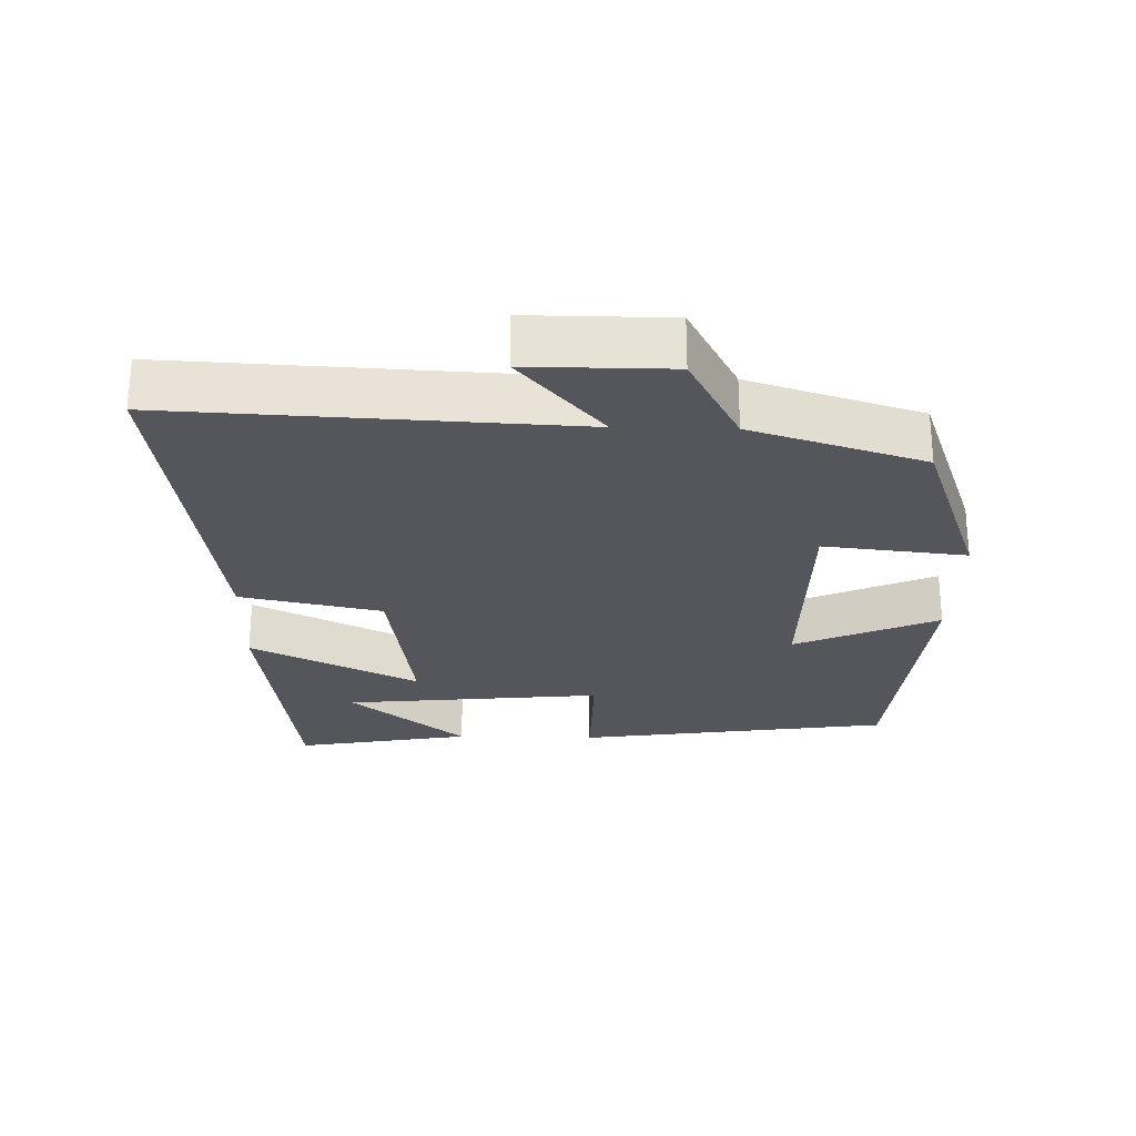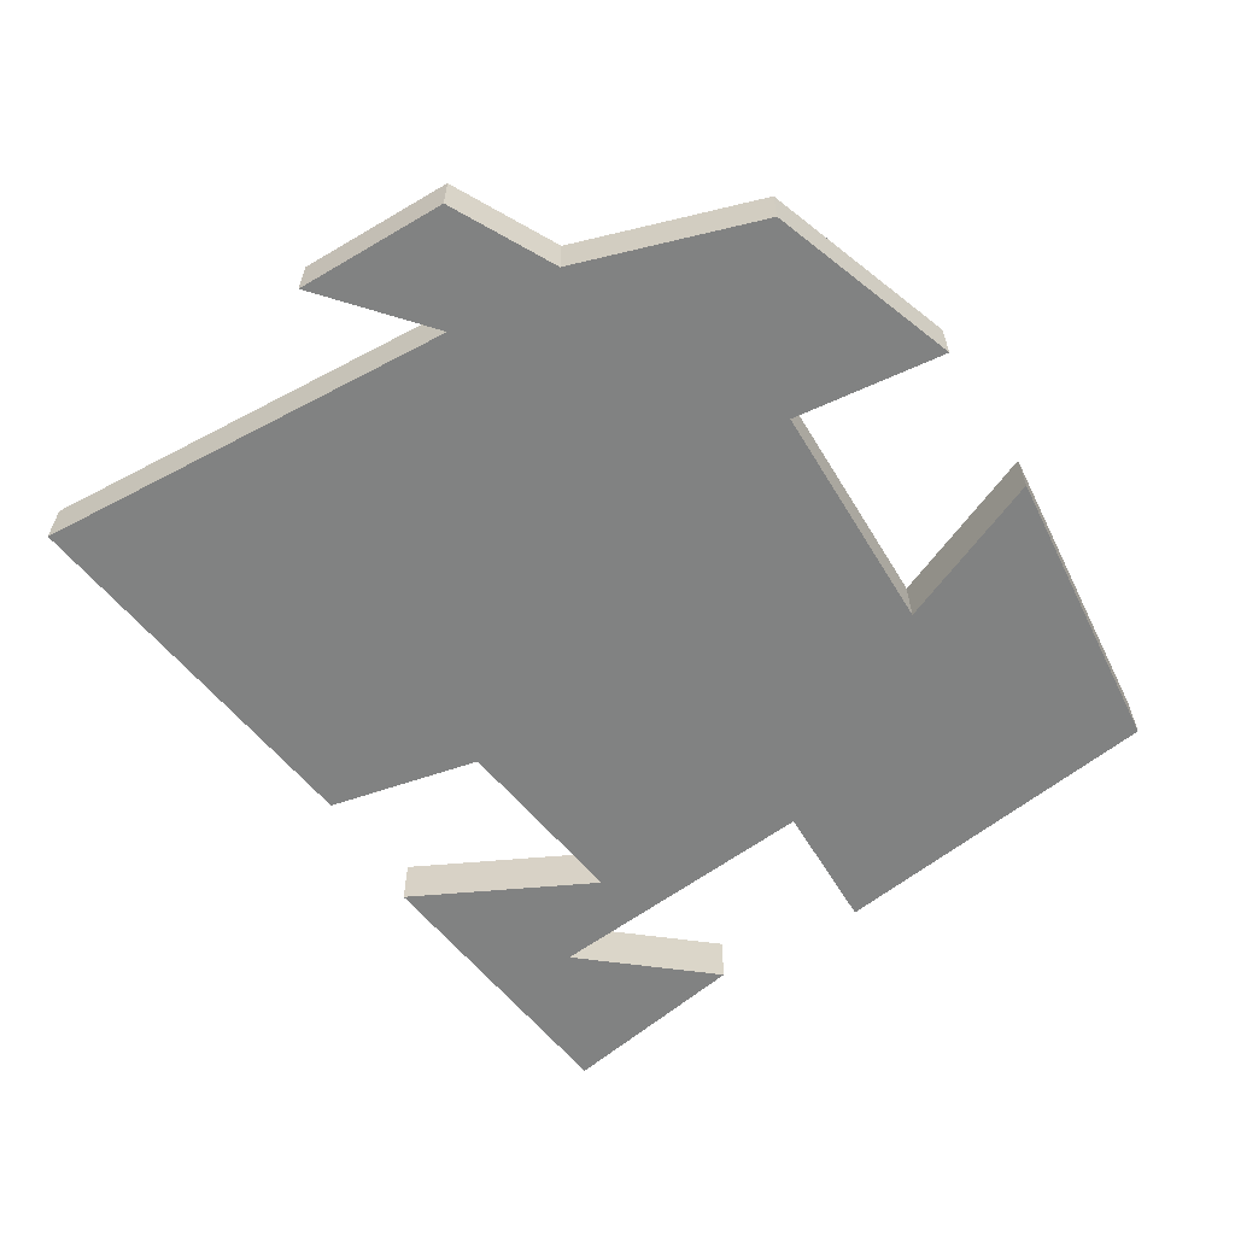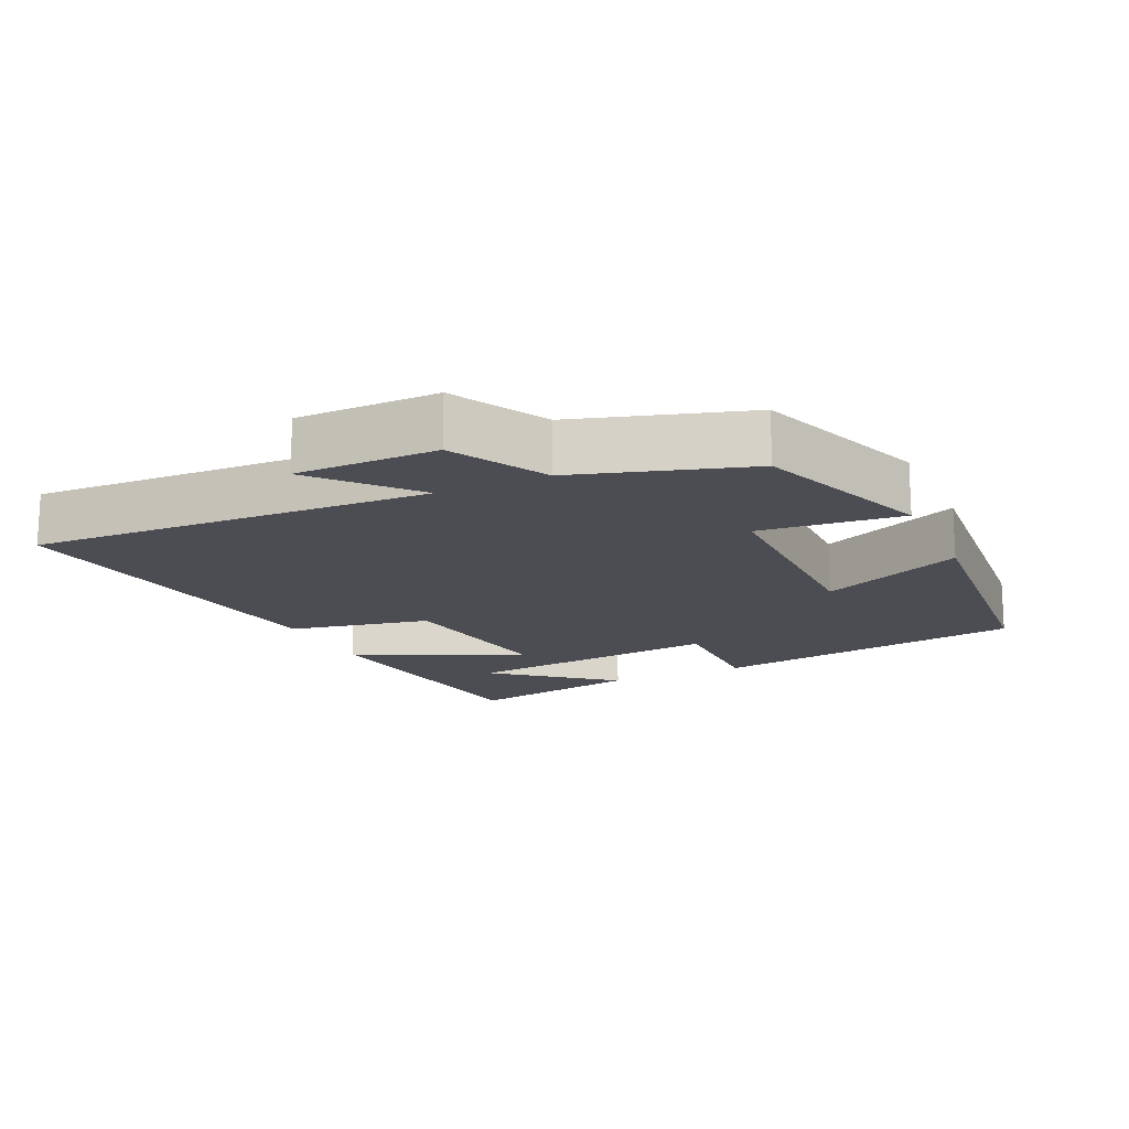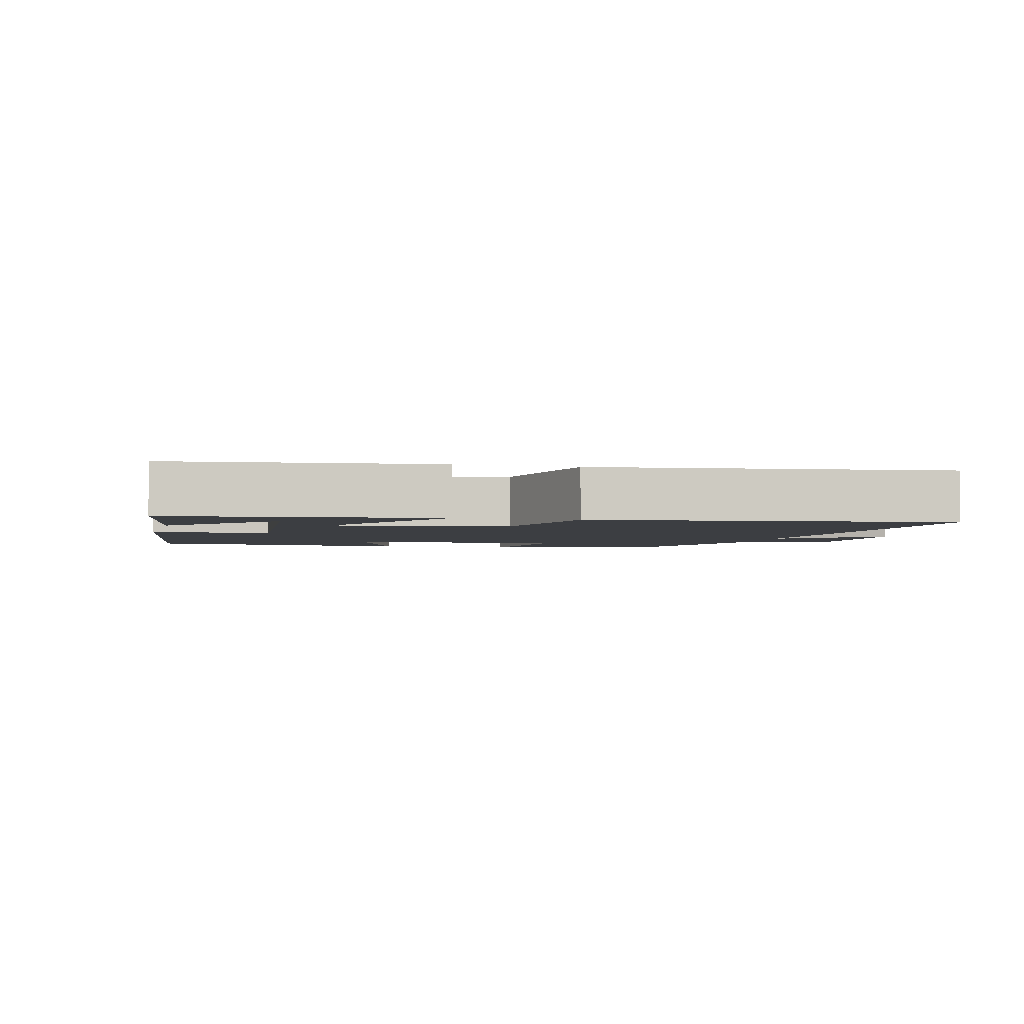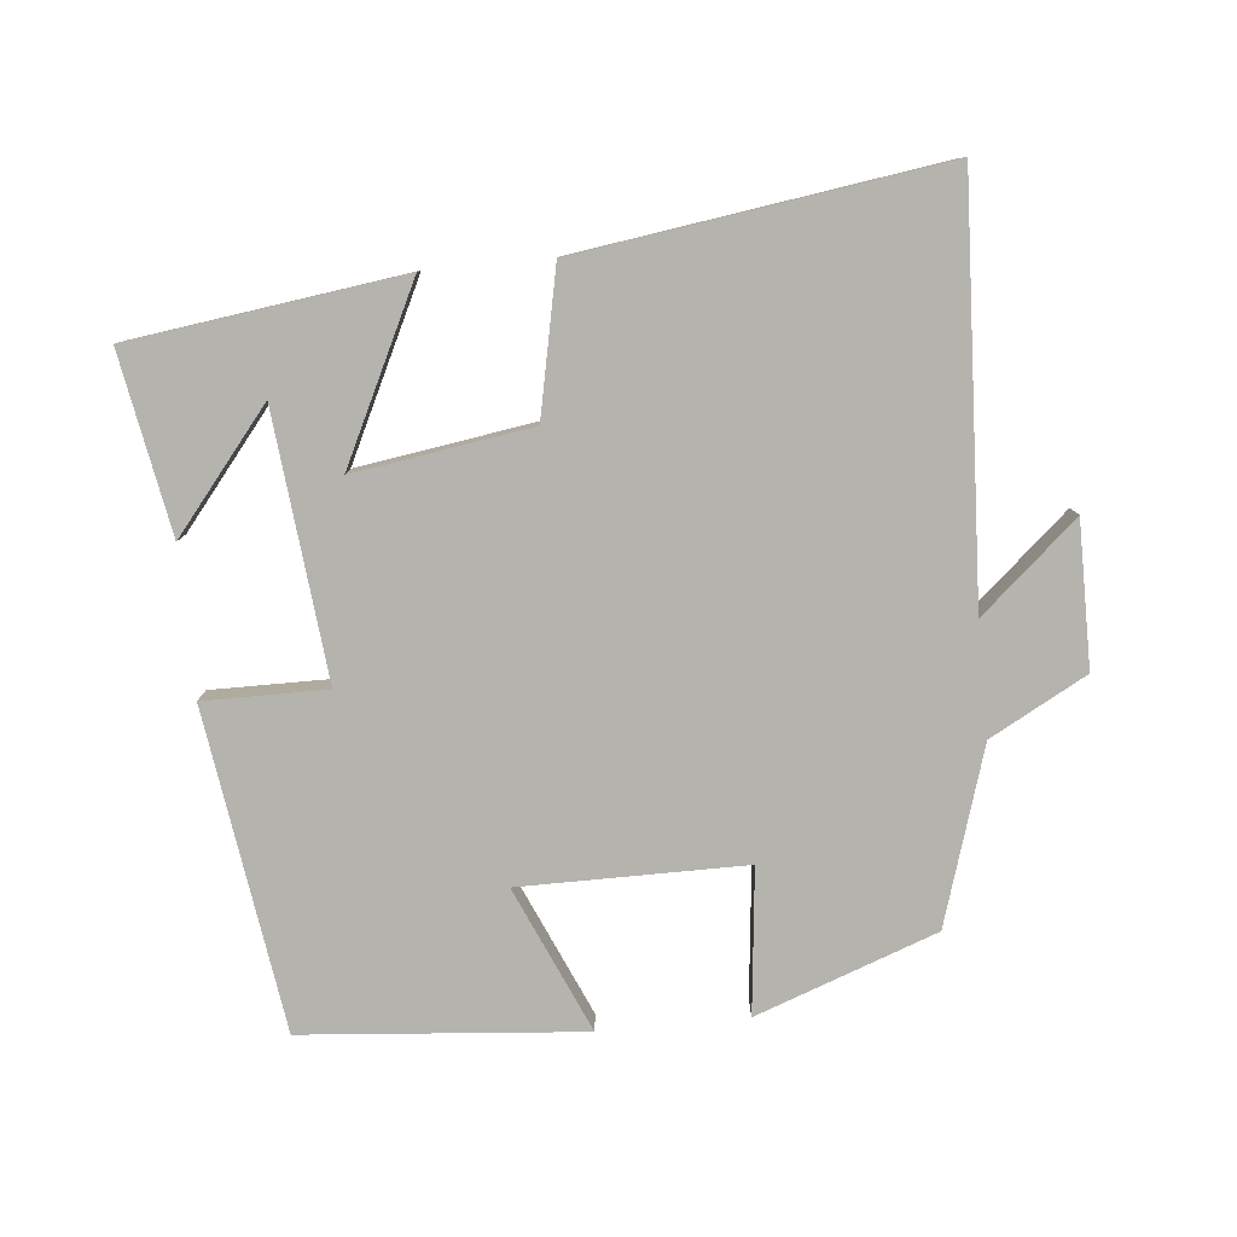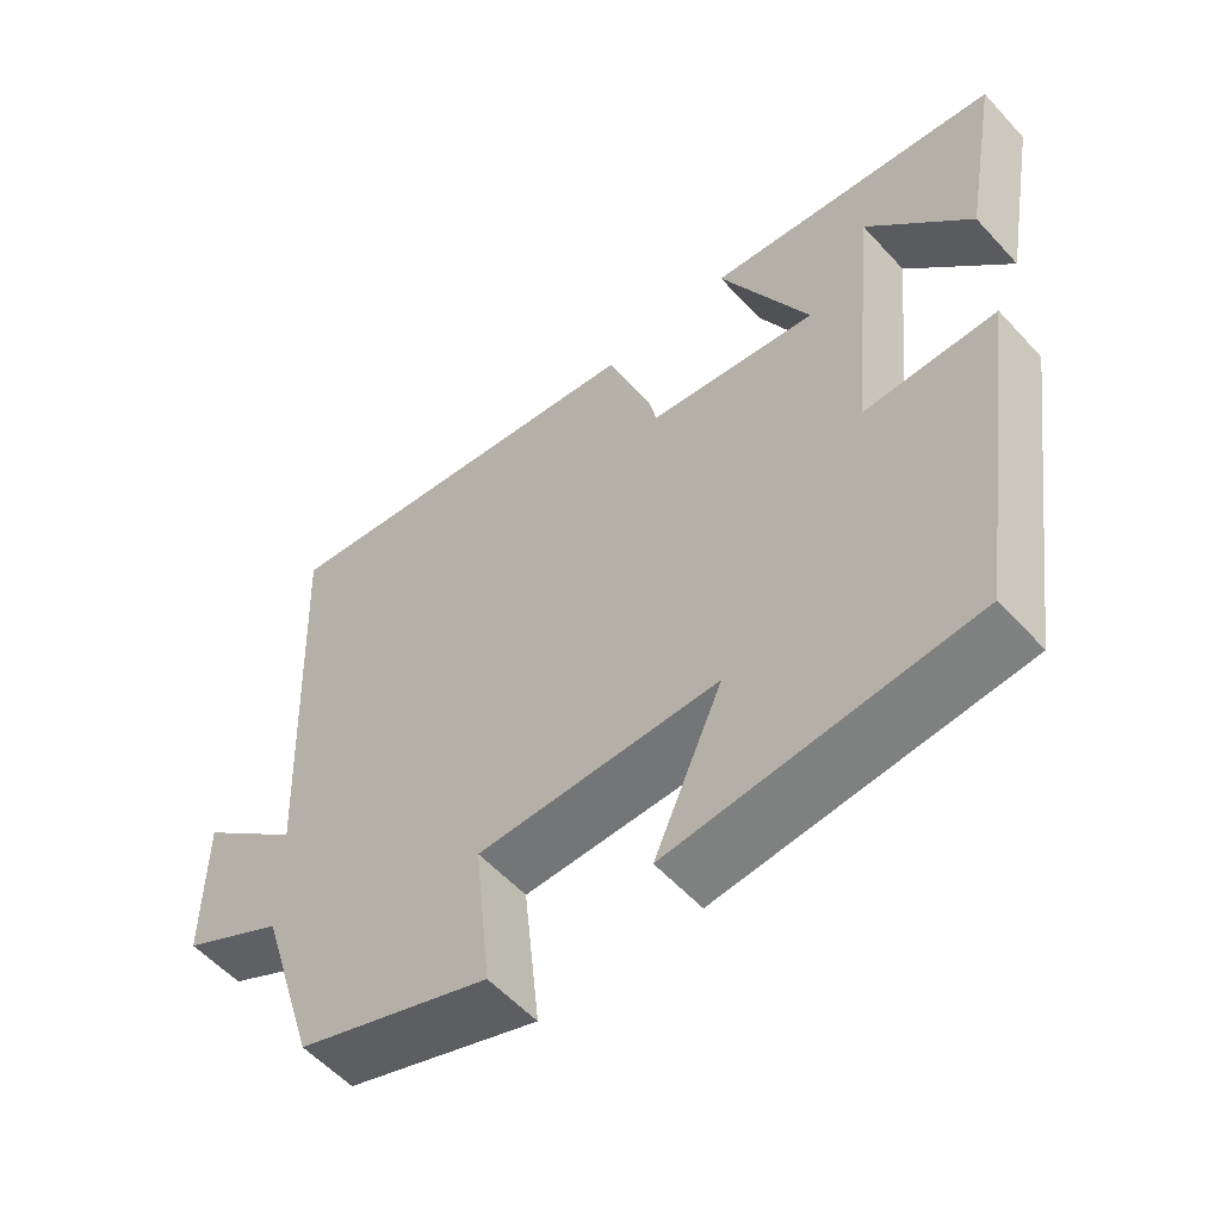
<metadata>
{"format":"obj","ext":"obj","renderer":"f3d","projection":"perspective","resolution":1024,"background":"white","views":[{"elev":-26.3,"azim":88.5,"up":"+Y"},{"elev":-60.6,"azim":121.1,"up":"+Y"},{"elev":-16.3,"azim":115.0,"up":"+Y"},{"elev":-3.1,"azim":-15.2,"up":"+Y"},{"elev":-80.0,"azim":5.5,"up":"+Y"},{"elev":-56.4,"azim":-138.3,"up":"+Z"}]}
</metadata>
<code>
v -0.434 0.07 -0.466
v -0.5 0.07 -0.012
v -0.326 0.07 -0.013
v -0.364 0.07 0.361
v -0.5 0.07 0.194
v -0.546 0.07 0.448
v -0.161 0.07 0.5
v -0.279 0.07 0.258
v -0.029 0.07 0.296
v 0.013 0.07 0.5
v 0.527 0.07 0.574
v 0.5 0.07 -0.001
v 0.636 0.07 0.119
v 0.636 0.07 -0.085
v 0.5 0.07 -0.159
v 0.423 0.07 -0.407
v 0.168 0.07 -0.5
v 0.19 0.07 -0.295
v -0.128 0.07 -0.295
v -0.038 0.07 -0.5
v -0.434 0 -0.466
v -0.5 0 -0.012
v -0.326 0 -0.013
v -0.364 0 0.361
v -0.5 0 0.194
v -0.546 0 0.448
v -0.161 0 0.5
v -0.279 0 0.258
v -0.029 0 0.296
v 0.013 0 0.5
v 0.527 0 0.574
v 0.5 0 -0.001
v 0.636 0 0.119
v 0.636 0 -0.085
v 0.5 0 -0.159
v 0.423 0 -0.407
v 0.168 0 -0.5
v 0.19 0 -0.295
v -0.128 0 -0.295
v -0.038 0 -0.5
f 19 20 1 2
f 18 19 2 3
f 15 16 17 18
f 12 13 14 15
f 12 15 18 3
f 9 10 11 12
f 8 9 12 3
f 4 5 6
f 4 6 7
f 8 3 4
f 4 7 8
f 22 21 40 39
f 23 22 39 38
f 38 37 36 35
f 35 34 33 32
f 23 38 35 32
f 32 31 30 29
f 23 32 29 28
f 26 25 24
f 27 26 24
f 24 23 28
f 28 27 24
f 1 21 22 2
f 2 22 23 3
f 3 23 24 4
f 4 24 25 5
f 5 25 26 6
f 6 26 27 7
f 7 27 28 8
f 8 28 29 9
f 9 29 30 10
f 10 30 31 11
f 11 31 32 12
f 12 32 33 13
f 13 33 34 14
f 14 34 35 15
f 15 35 36 16
f 16 36 37 17
f 17 37 38 18
f 18 38 39 19
f 19 39 40 20
f 20 40 21 1

</code>
